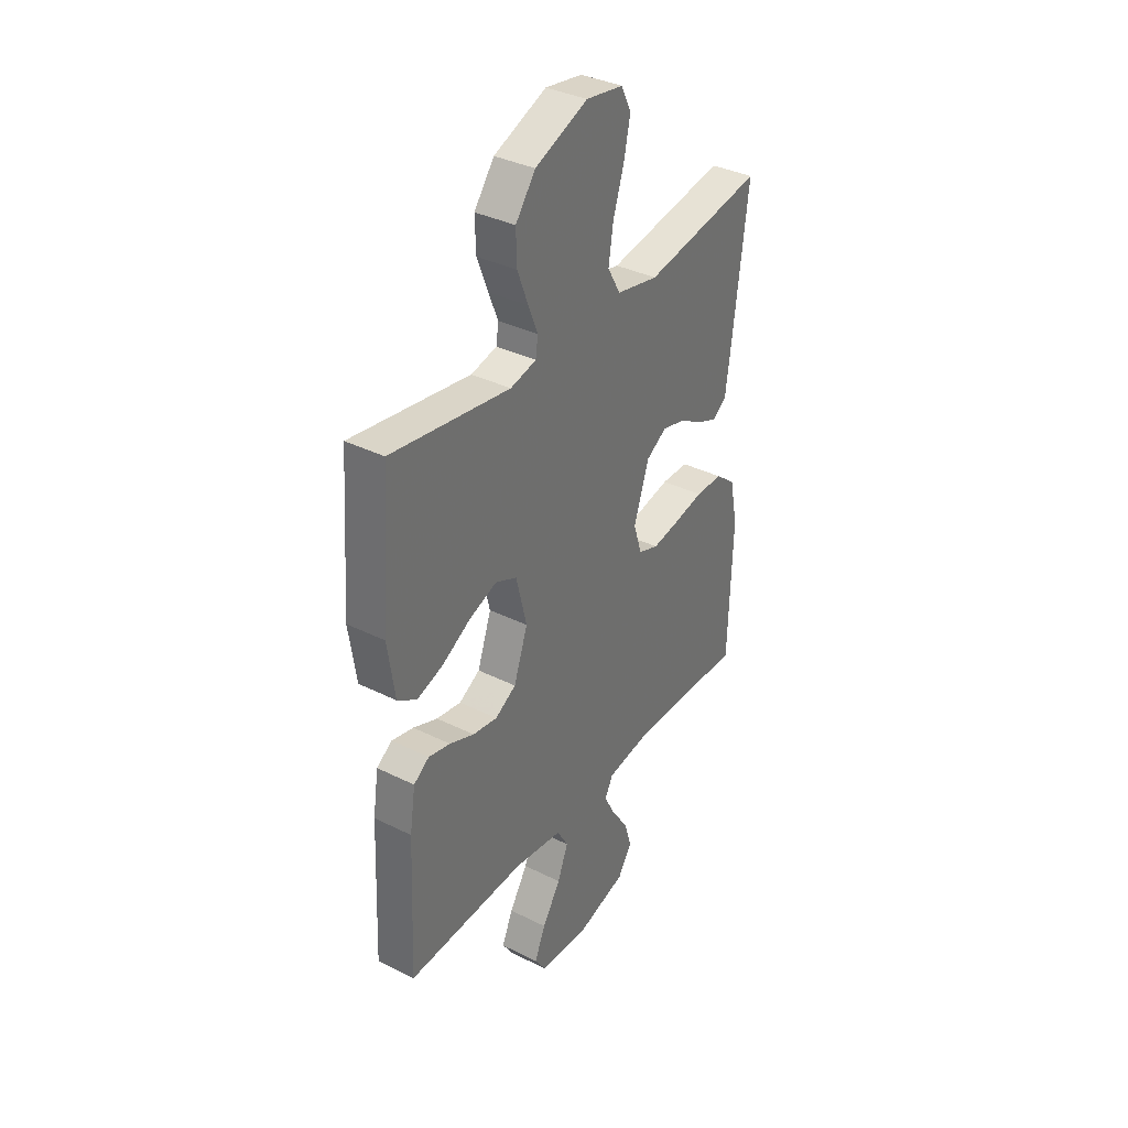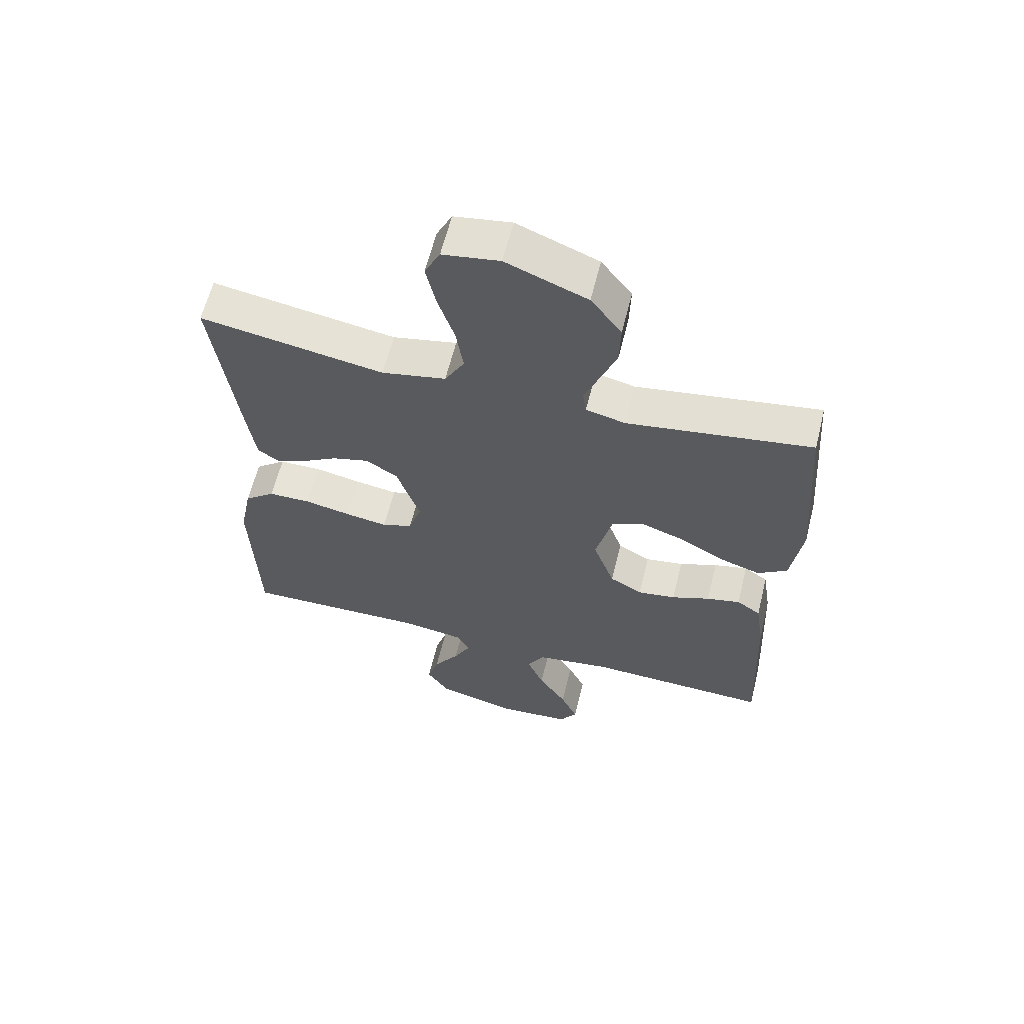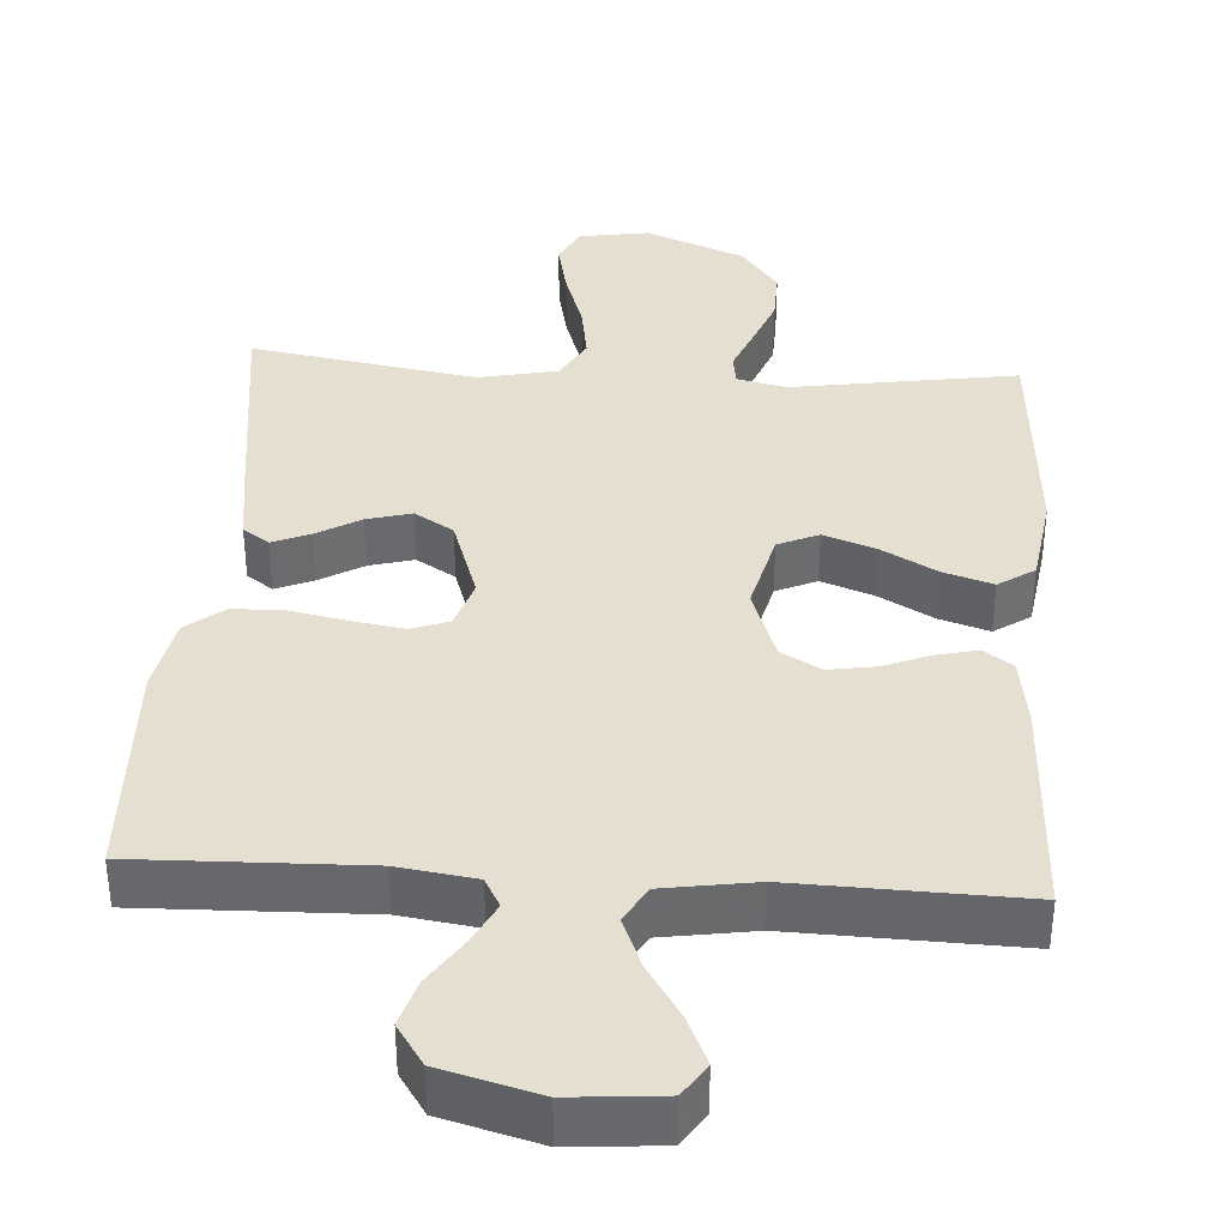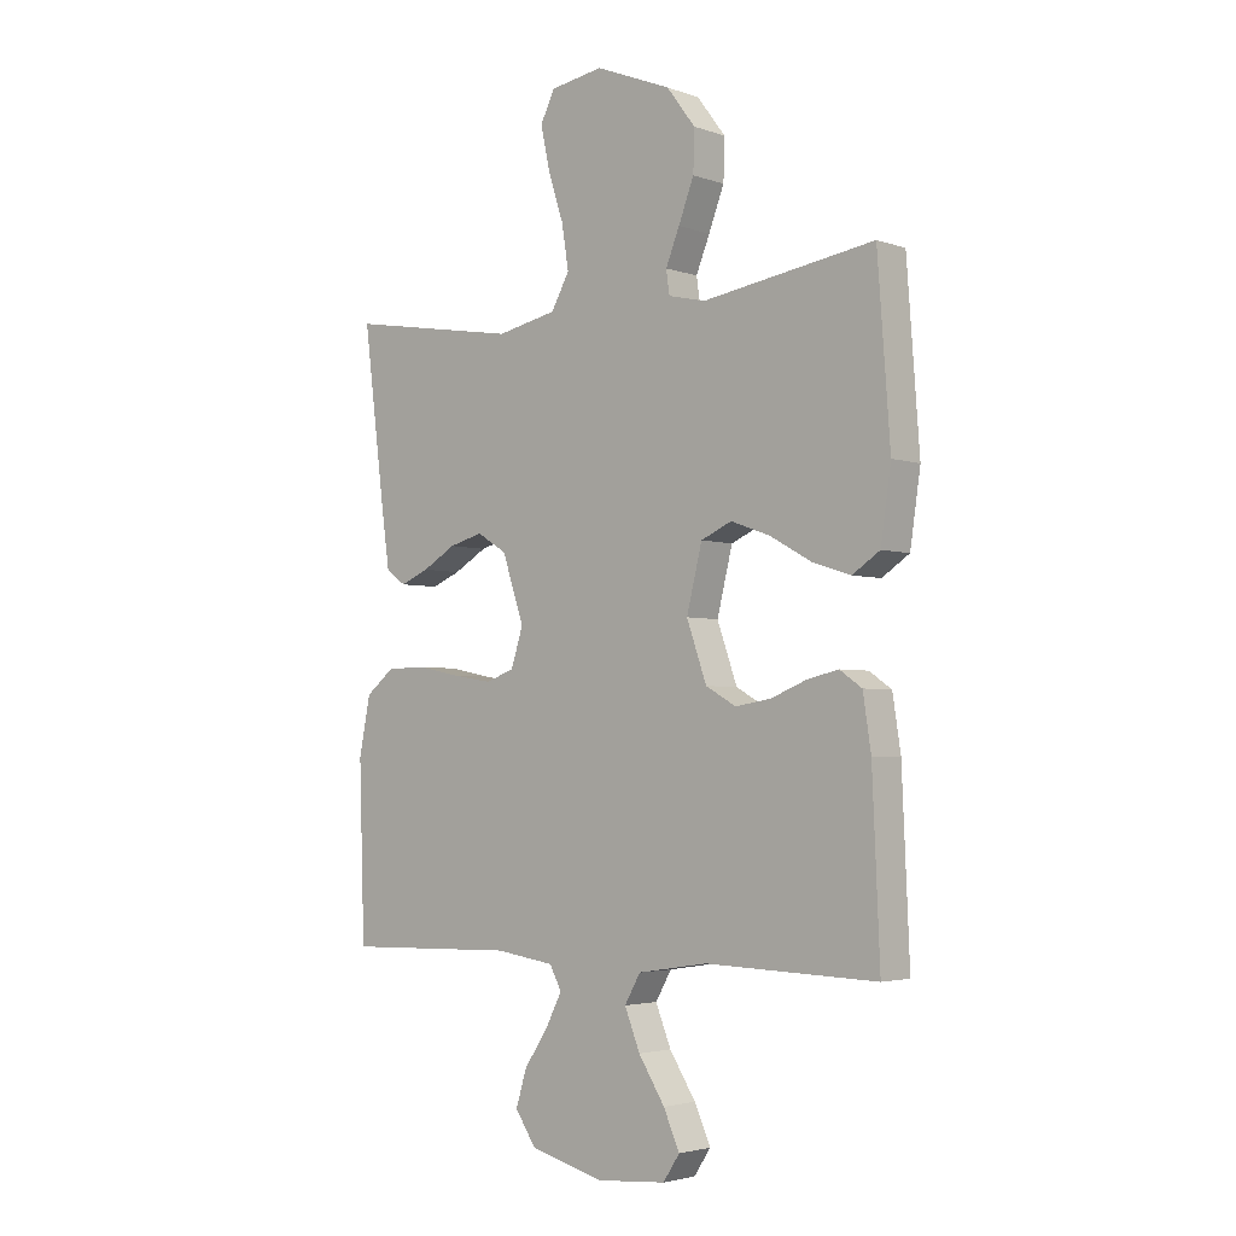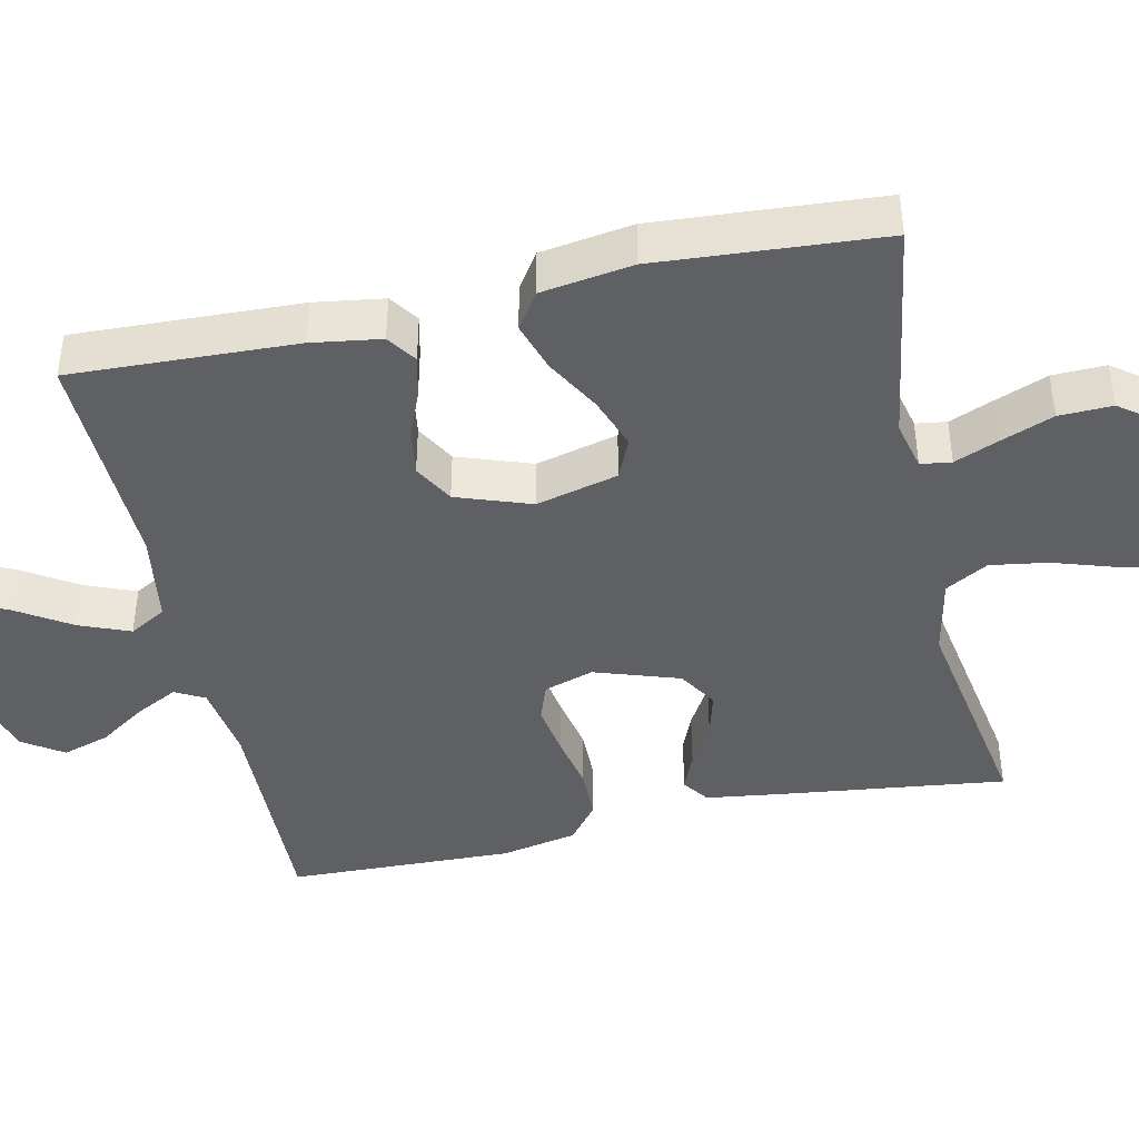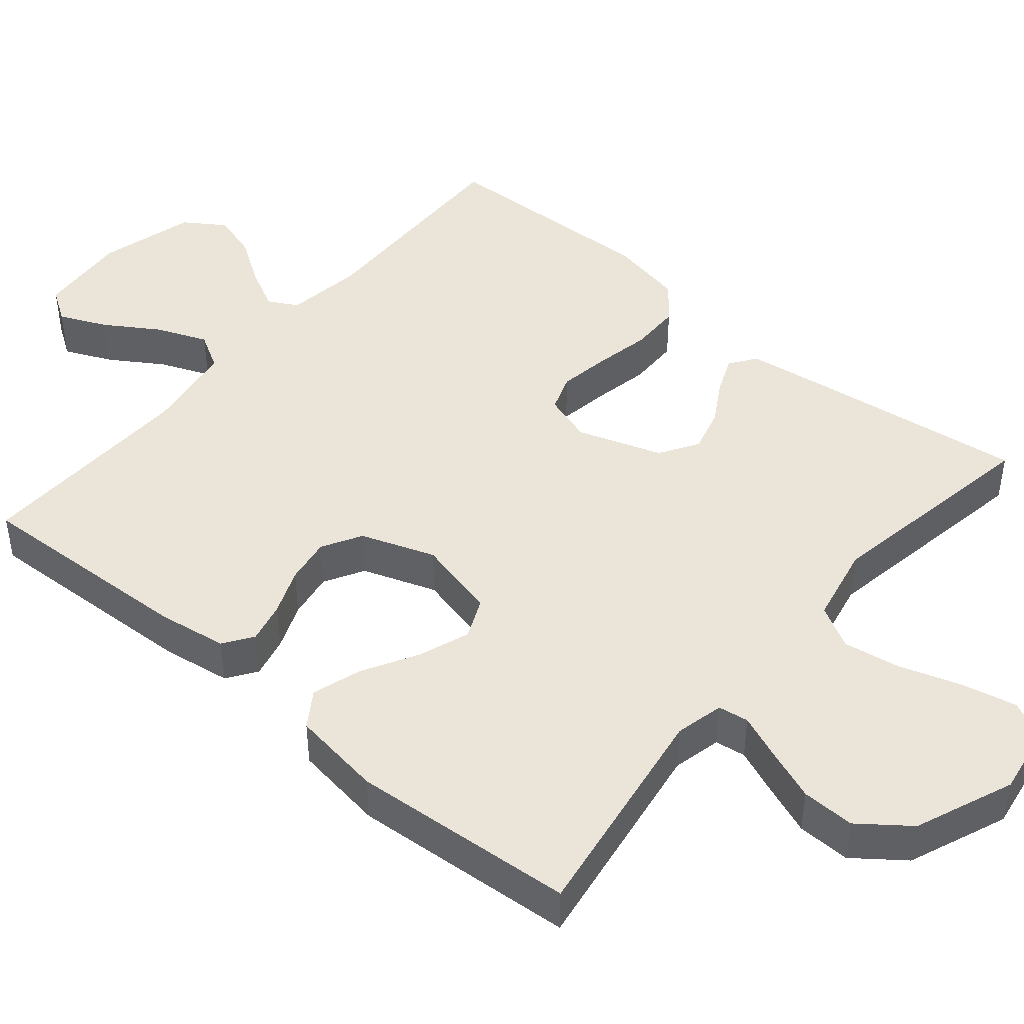
<metadata>
{"format":"obj","ext":"obj","renderer":"f3d","projection":"perspective","resolution":1024,"background":"white","views":[{"elev":36.0,"azim":-56.8,"up":"+Z"},{"elev":61.7,"azim":-166.1,"up":"+Z"},{"elev":37.4,"azim":-176.3,"up":"+Y"},{"elev":-3.3,"azim":-139.1,"up":"+Z"},{"elev":-42.8,"azim":-77.5,"up":"+Y"},{"elev":44.9,"azim":-49.9,"up":"+Y"}]}
</metadata>
<code>
v 0.5 0.07 -0.5
v 0.2 0.07 -0.492
v 0.097 0.07 -0.507
v 0.076 0.07 -0.546
v 0.104 0.07 -0.601
v 0.146 0.07 -0.664
v 0.165 0.07 -0.726
v 0.129 0.07 -0.78
v 0 0.07 -0.815
v -0.122 0.07 -0.805
v -0.151 0.07 -0.761
v -0.123 0.07 -0.698
v -0.077 0.07 -0.626
v -0.05 0.07 -0.559
v -0.078 0.07 -0.51
v -0.2 0.07 -0.491
v -0.5 0.07 -0.5
v -0.487 0.07 -0.2
v -0.473 0.07 -0.108
v -0.434 0.07 -0.081
v -0.379 0.07 -0.094
v -0.317 0.07 -0.119
v -0.255 0.07 -0.129
v -0.202 0.07 -0.099
v -0.167 0.07 0
v -0.194 0.07 0.109
v -0.248 0.07 0.133
v -0.317 0.07 0.108
v -0.39 0.07 0.067
v -0.456 0.07 0.046
v -0.504 0.07 0.078
v -0.522 0.07 0.2
v -0.5 0.07 0.5
v -0.2 0.07 0.453
v -0.135 0.07 0.468
v -0.129 0.07 0.509
v -0.153 0.07 0.568
v -0.18 0.07 0.638
v -0.182 0.07 0.709
v -0.132 0.07 0.775
v 0 0.07 0.828
v 0.093 0.07 0.813
v 0.118 0.07 0.762
v 0.102 0.07 0.688
v 0.075 0.07 0.605
v 0.063 0.07 0.529
v 0.095 0.07 0.472
v 0.2 0.07 0.45
v 0.5 0.07 0.5
v 0.462 0.07 0.2
v 0.448 0.07 0.099
v 0.413 0.07 0.074
v 0.363 0.07 0.095
v 0.305 0.07 0.129
v 0.246 0.07 0.145
v 0.194 0.07 0.113
v 0.156 0.07 0
v 0.177 0.07 -0.066
v 0.227 0.07 -0.084
v 0.296 0.07 -0.073
v 0.371 0.07 -0.058
v 0.44 0.07 -0.059
v 0.49 0.07 -0.099
v 0.51 0.07 -0.2
v 0.5 0 -0.5
v 0.2 0 -0.492
v 0.097 0 -0.507
v 0.076 0 -0.546
v 0.104 0 -0.601
v 0.146 0 -0.664
v 0.165 0 -0.726
v 0.129 0 -0.78
v 0 0 -0.815
v -0.122 0 -0.805
v -0.151 0 -0.761
v -0.123 0 -0.698
v -0.077 0 -0.626
v -0.05 0 -0.559
v -0.078 0 -0.51
v -0.2 0 -0.491
v -0.5 0 -0.5
v -0.487 0 -0.2
v -0.473 0 -0.108
v -0.434 0 -0.081
v -0.379 0 -0.094
v -0.317 0 -0.119
v -0.255 0 -0.129
v -0.202 0 -0.099
v -0.167 0 0
v -0.194 0 0.109
v -0.248 0 0.133
v -0.317 0 0.108
v -0.39 0 0.067
v -0.456 0 0.046
v -0.504 0 0.078
v -0.522 0 0.2
v -0.5 0 0.5
v -0.2 0 0.453
v -0.135 0 0.468
v -0.129 0 0.509
v -0.153 0 0.568
v -0.18 0 0.638
v -0.182 0 0.709
v -0.132 0 0.775
v 0 0 0.828
v 0.093 0 0.813
v 0.118 0 0.762
v 0.102 0 0.688
v 0.075 0 0.605
v 0.063 0 0.529
v 0.095 0 0.472
v 0.2 0 0.45
v 0.5 0 0.5
v 0.462 0 0.2
v 0.448 0 0.099
v 0.413 0 0.074
v 0.363 0 0.095
v 0.305 0 0.129
v 0.246 0 0.145
v 0.194 0 0.113
v 0.156 0 0
v 0.177 0 -0.066
v 0.227 0 -0.084
v 0.296 0 -0.073
v 0.371 0 -0.058
v 0.44 0 -0.059
v 0.49 0 -0.099
v 0.51 0 -0.2
f 63 64 1 2
f 60 61 62 63
f 59 60 63 2
f 58 59 2 3
f 57 58 3 4
f 51 52 53 54
f 51 54 55
f 48 49 50 51
f 47 48 51 55
f 46 47 55 56
f 42 43 44 45
f 42 45 46
f 41 42 46
f 40 41 46
f 36 37 38 39
f 36 39 40 46
f 31 32 33 34
f 31 34 35
f 28 29 30 31
f 27 28 31 35
f 26 27 35
f 25 26 35
f 19 20 21 22
f 19 22 23
f 16 17 18 19
f 15 16 19 23
f 14 15 23 24
f 10 11 12 13
f 10 13 14
f 9 10 14
f 8 9 14
f 5 6 7 8
f 4 5 8 14
f 57 4 14 24
f 25 35 36 46
f 46 56 57
f 24 25 46 57
f 66 65 128 127
f 127 126 125 124
f 66 127 124 123
f 67 66 123 122
f 68 67 122 121
f 118 117 116 115
f 119 118 115
f 115 114 113 112
f 119 115 112 111
f 120 119 111 110
f 109 108 107 106
f 110 109 106
f 110 106 105
f 110 105 104
f 103 102 101 100
f 110 104 103 100
f 98 97 96 95
f 99 98 95
f 95 94 93 92
f 99 95 92 91
f 99 91 90
f 99 90 89
f 86 85 84 83
f 87 86 83
f 83 82 81 80
f 87 83 80 79
f 88 87 79 78
f 77 76 75 74
f 78 77 74
f 78 74 73
f 78 73 72
f 72 71 70 69
f 78 72 69 68
f 88 78 68 121
f 110 100 99 89
f 121 120 110
f 121 110 89 88
f 1 65 66 2
f 2 66 67 3
f 3 67 68 4
f 4 68 69 5
f 5 69 70 6
f 6 70 71 7
f 7 71 72 8
f 8 72 73 9
f 9 73 74 10
f 10 74 75 11
f 11 75 76 12
f 12 76 77 13
f 13 77 78 14
f 14 78 79 15
f 15 79 80 16
f 16 80 81 17
f 17 81 82 18
f 18 82 83 19
f 19 83 84 20
f 20 84 85 21
f 21 85 86 22
f 22 86 87 23
f 23 87 88 24
f 24 88 89 25
f 25 89 90 26
f 26 90 91 27
f 27 91 92 28
f 28 92 93 29
f 29 93 94 30
f 30 94 95 31
f 31 95 96 32
f 32 96 97 33
f 33 97 98 34
f 34 98 99 35
f 35 99 100 36
f 36 100 101 37
f 37 101 102 38
f 38 102 103 39
f 39 103 104 40
f 40 104 105 41
f 41 105 106 42
f 42 106 107 43
f 43 107 108 44
f 44 108 109 45
f 45 109 110 46
f 46 110 111 47
f 47 111 112 48
f 48 112 113 49
f 49 113 114 50
f 50 114 115 51
f 51 115 116 52
f 52 116 117 53
f 53 117 118 54
f 54 118 119 55
f 55 119 120 56
f 56 120 121 57
f 57 121 122 58
f 58 122 123 59
f 59 123 124 60
f 60 124 125 61
f 61 125 126 62
f 62 126 127 63
f 63 127 128 64
f 64 128 65 1

</code>
